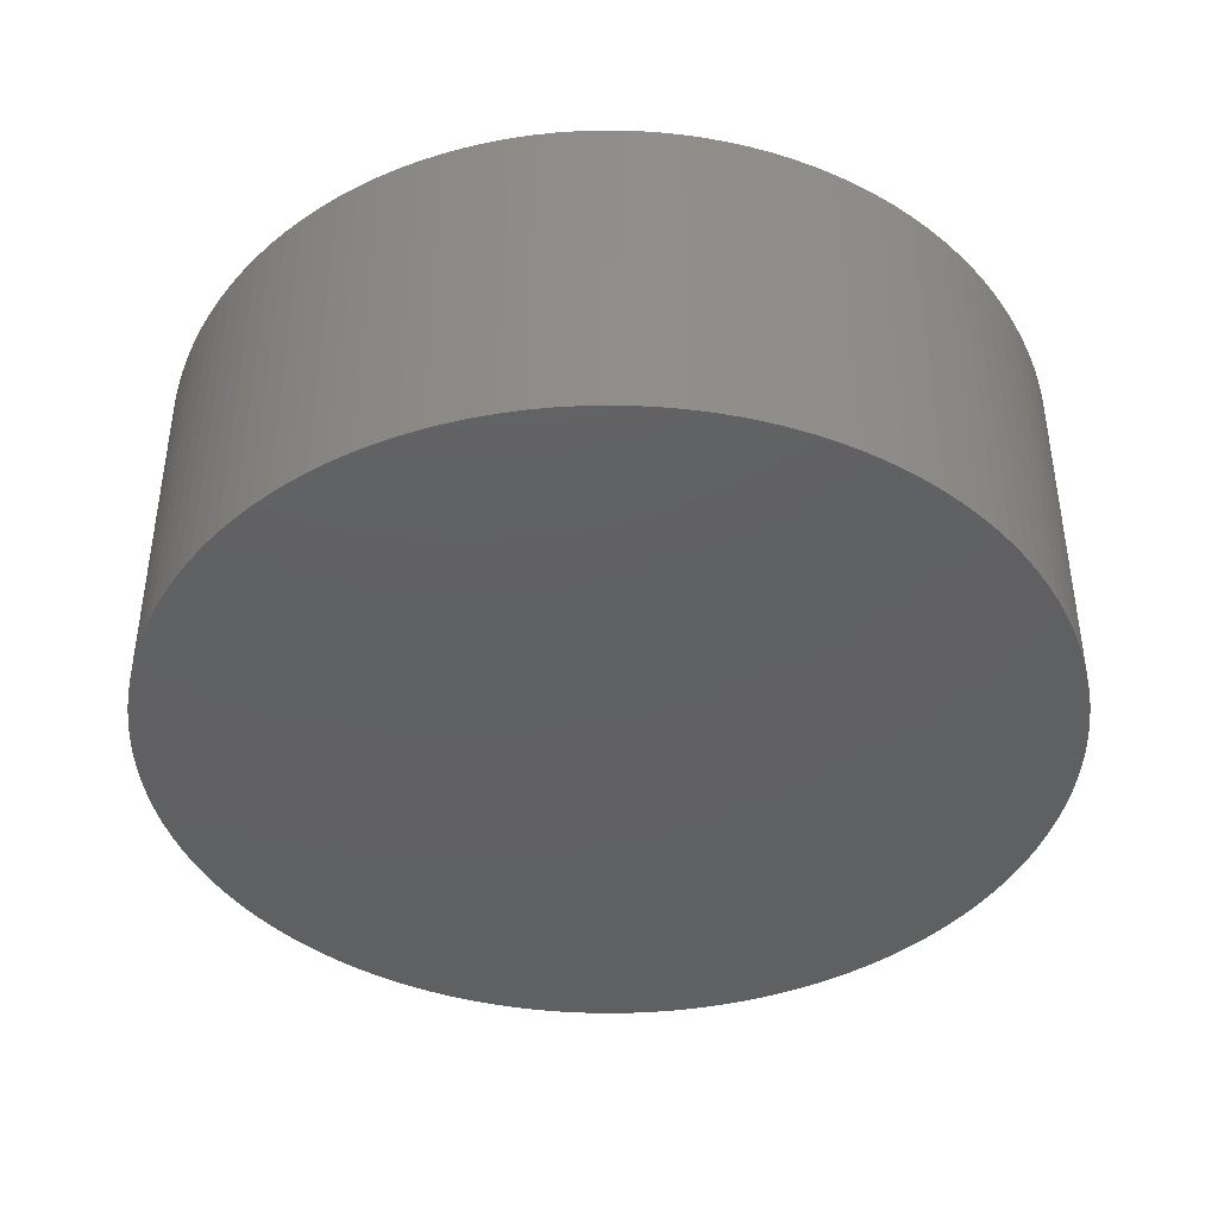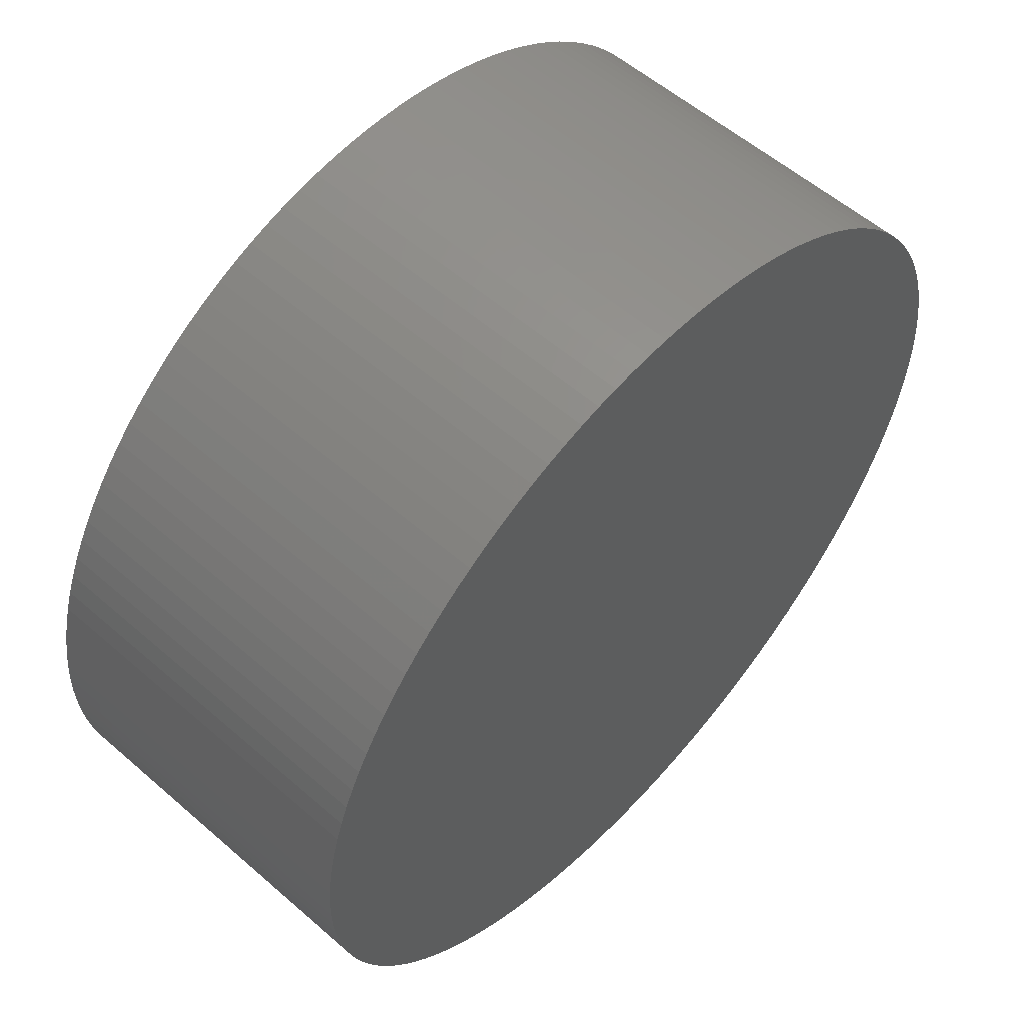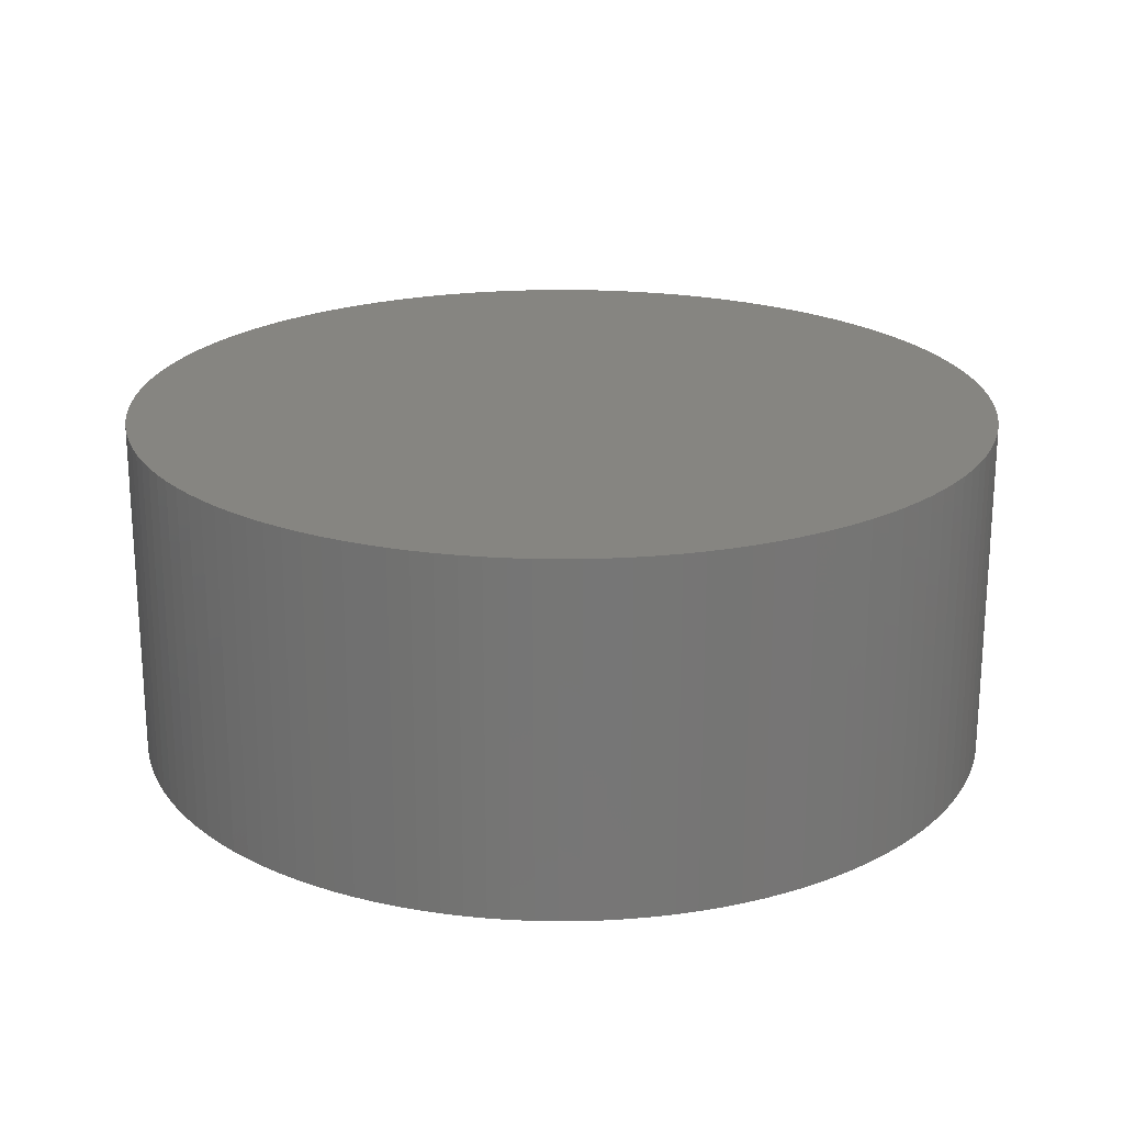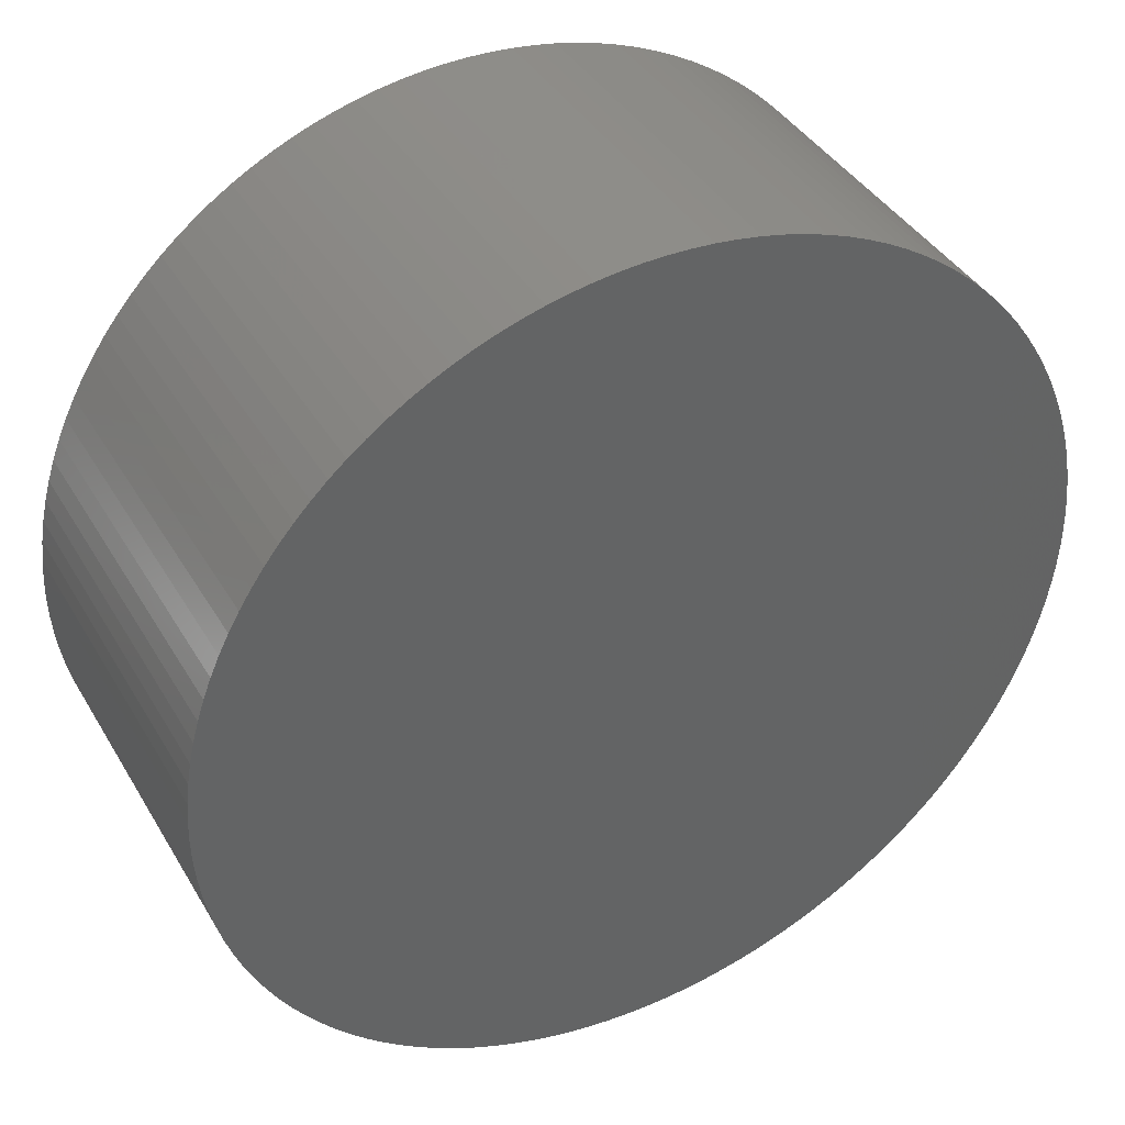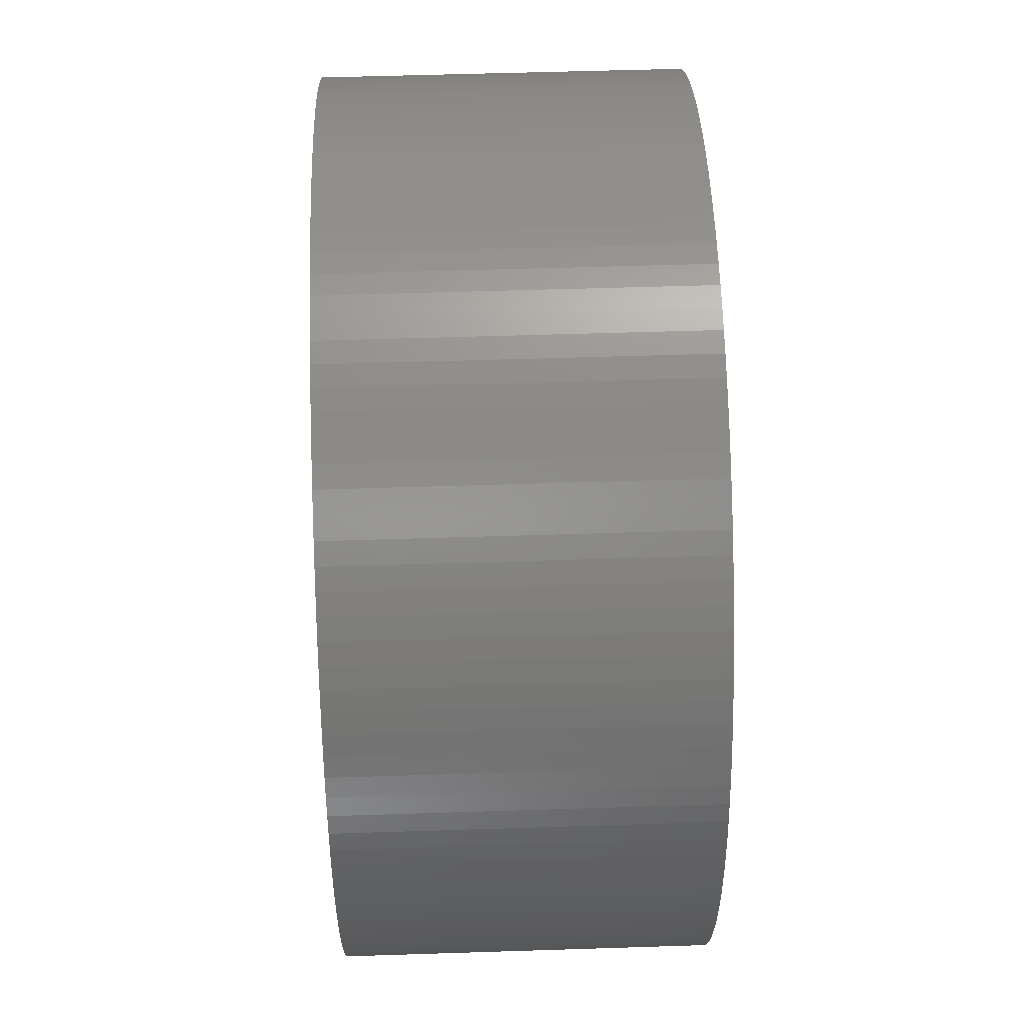
<metadata>
{"format":"stl","ext":"stl","renderer":"f3d","projection":"perspective","resolution":1024,"background":"white","views":[{"elev":-41.8,"azim":-174.1,"up":"+Z"},{"elev":56.4,"azim":132.3,"up":"+Y"},{"elev":21.5,"azim":-10.8,"up":"+Z"},{"elev":39.7,"azim":-27.8,"up":"+Y"},{"elev":53.2,"azim":-92.0,"up":"+Y"}]}
</metadata>
<code>
# stl→obj: 256 verts, 508 faces
v 2 3.79 2.956
v 2 3.79 3.588
v 2.039 3.789 3.588
v 2.039 3.789 2.956
v 2.077 3.786 3.588
v 2.077 3.786 2.956
v 2.116 3.781 3.588
v 2.116 3.781 2.956
v 2.154 3.774 3.588
v 2.154 3.774 2.956
v 2.192 3.766 3.588
v 2.192 3.766 2.956
v 2.229 3.756 3.588
v 2.229 3.756 2.956
v 2.266 3.743 3.588
v 2.266 3.743 2.956
v 2.302 3.729 3.588
v 2.302 3.729 2.956
v 2.338 3.714 3.588
v 2.338 3.714 2.956
v 2.372 3.696 3.588
v 2.372 3.696 2.956
v 2.406 3.677 3.588
v 2.406 3.677 2.956
v 2.439 3.656 3.588
v 2.439 3.656 2.956
v 2.47 3.634 3.588
v 2.47 3.634 2.956
v 2.501 3.61 3.588
v 2.501 3.61 2.956
v 2.53 3.585 3.588
v 2.53 3.585 2.956
v 2.558 3.558 3.588
v 2.558 3.558 2.956
v 2.585 3.53 3.588
v 2.585 3.53 2.956
v 2.61 3.501 3.588
v 2.61 3.501 2.956
v 2.634 3.47 3.588
v 2.634 3.47 2.956
v 2.656 3.439 3.588
v 2.656 3.439 2.956
v 2.677 3.406 3.588
v 2.677 3.406 2.956
v 2.696 3.372 3.588
v 2.696 3.372 2.956
v 2.714 3.338 3.588
v 2.714 3.338 2.956
v 2.729 3.302 3.588
v 2.729 3.302 2.956
v 2.743 3.266 3.588
v 2.743 3.266 2.956
v 2.756 3.229 3.588
v 2.756 3.229 2.956
v 2.766 3.192 3.588
v 2.766 3.192 2.956
v 2.774 3.154 3.588
v 2.774 3.154 2.956
v 2.781 3.116 3.588
v 2.781 3.116 2.956
v 2.786 3.077 3.588
v 2.786 3.077 2.956
v 2.789 3.039 3.588
v 2.789 3.039 2.956
v 2.79 3 3.588
v 2.79 3 2.956
v 2.789 2.961 3.588
v 2.789 2.961 2.956
v 2.786 2.923 3.588
v 2.786 2.923 2.956
v 2.781 2.884 3.588
v 2.781 2.884 2.956
v 2.774 2.846 3.588
v 2.774 2.846 2.956
v 2.766 2.808 3.588
v 2.766 2.808 2.956
v 2.756 2.771 3.588
v 2.756 2.771 2.956
v 2.743 2.734 3.588
v 2.743 2.734 2.956
v 2.729 2.698 3.588
v 2.729 2.698 2.956
v 2.714 2.662 3.588
v 2.714 2.662 2.956
v 2.696 2.628 3.588
v 2.696 2.628 2.956
v 2.677 2.594 3.588
v 2.677 2.594 2.956
v 2.656 2.561 3.588
v 2.656 2.561 2.956
v 2.634 2.53 3.588
v 2.634 2.53 2.956
v 2.61 2.499 3.588
v 2.61 2.499 2.956
v 2.585 2.47 3.588
v 2.585 2.47 2.956
v 2.558 2.442 3.588
v 2.558 2.442 2.956
v 2.53 2.415 3.588
v 2.53 2.415 2.956
v 2.501 2.39 3.588
v 2.501 2.39 2.956
v 2.47 2.366 3.588
v 2.47 2.366 2.956
v 2.439 2.344 3.588
v 2.439 2.344 2.956
v 2.406 2.323 3.588
v 2.406 2.323 2.956
v 2.372 2.304 3.588
v 2.372 2.304 2.956
v 2.338 2.286 3.588
v 2.338 2.286 2.956
v 2.302 2.271 3.588
v 2.302 2.271 2.956
v 2.266 2.257 3.588
v 2.266 2.257 2.956
v 2.229 2.244 3.588
v 2.229 2.244 2.956
v 2.192 2.234 3.588
v 2.192 2.234 2.956
v 2.154 2.226 3.588
v 2.154 2.226 2.956
v 2.116 2.219 3.588
v 2.116 2.219 2.956
v 2.077 2.214 3.588
v 2.077 2.214 2.956
v 2.039 2.211 3.588
v 2.039 2.211 2.956
v 2 2.21 3.588
v 2 2.21 2.956
v 1.961 2.211 3.588
v 1.961 2.211 2.956
v 1.923 2.214 3.588
v 1.923 2.214 2.956
v 1.884 2.219 3.588
v 1.884 2.219 2.956
v 1.846 2.226 3.588
v 1.846 2.226 2.956
v 1.808 2.234 3.588
v 1.808 2.234 2.956
v 1.771 2.244 3.588
v 1.771 2.244 2.956
v 1.734 2.257 3.588
v 1.734 2.257 2.956
v 1.698 2.271 3.588
v 1.698 2.271 2.956
v 1.662 2.286 3.588
v 1.662 2.286 2.956
v 1.628 2.304 3.588
v 1.628 2.304 2.956
v 1.594 2.323 3.588
v 1.594 2.323 2.956
v 1.561 2.344 3.588
v 1.561 2.344 2.956
v 1.53 2.366 3.588
v 1.53 2.366 2.956
v 1.499 2.39 3.588
v 1.499 2.39 2.956
v 1.47 2.415 3.588
v 1.47 2.415 2.956
v 1.442 2.442 3.588
v 1.442 2.442 2.956
v 1.415 2.47 3.588
v 1.415 2.47 2.956
v 1.39 2.499 3.588
v 1.39 2.499 2.956
v 1.366 2.53 3.588
v 1.366 2.53 2.956
v 1.344 2.561 3.588
v 1.344 2.561 2.956
v 1.323 2.594 3.588
v 1.323 2.594 2.956
v 1.304 2.628 3.588
v 1.304 2.628 2.956
v 1.286 2.662 3.588
v 1.286 2.662 2.956
v 1.271 2.698 3.588
v 1.271 2.698 2.956
v 1.257 2.734 3.588
v 1.257 2.734 2.956
v 1.244 2.771 3.588
v 1.244 2.771 2.956
v 1.234 2.808 3.588
v 1.234 2.808 2.956
v 1.226 2.846 3.588
v 1.226 2.846 2.956
v 1.219 2.884 3.588
v 1.219 2.884 2.956
v 1.214 2.923 3.588
v 1.214 2.923 2.956
v 1.211 2.961 3.588
v 1.211 2.961 2.956
v 1.21 3 3.588
v 1.21 3 2.956
v 1.211 3.039 3.588
v 1.211 3.039 2.956
v 1.214 3.077 3.588
v 1.214 3.077 2.956
v 1.219 3.116 3.588
v 1.219 3.116 2.956
v 1.226 3.154 3.588
v 1.226 3.154 2.956
v 1.234 3.192 3.588
v 1.234 3.192 2.956
v 1.244 3.229 3.588
v 1.244 3.229 2.956
v 1.257 3.266 3.588
v 1.257 3.266 2.956
v 1.271 3.302 3.588
v 1.271 3.302 2.956
v 1.286 3.338 3.588
v 1.286 3.338 2.956
v 1.304 3.372 3.588
v 1.304 3.372 2.956
v 1.323 3.406 3.588
v 1.323 3.406 2.956
v 1.344 3.439 3.588
v 1.344 3.439 2.956
v 1.366 3.47 3.588
v 1.366 3.47 2.956
v 1.39 3.501 3.588
v 1.39 3.501 2.956
v 1.415 3.53 3.588
v 1.415 3.53 2.956
v 1.442 3.558 3.588
v 1.442 3.558 2.956
v 1.47 3.585 3.588
v 1.47 3.585 2.956
v 1.499 3.61 3.588
v 1.499 3.61 2.956
v 1.53 3.634 3.588
v 1.53 3.634 2.956
v 1.561 3.656 3.588
v 1.561 3.656 2.956
v 1.594 3.677 3.588
v 1.594 3.677 2.956
v 1.628 3.696 3.588
v 1.628 3.696 2.956
v 1.662 3.714 3.588
v 1.662 3.714 2.956
v 1.698 3.729 3.588
v 1.698 3.729 2.956
v 1.734 3.743 3.588
v 1.734 3.743 2.956
v 1.771 3.756 3.588
v 1.771 3.756 2.956
v 1.808 3.766 3.588
v 1.808 3.766 2.956
v 1.846 3.774 3.588
v 1.846 3.774 2.956
v 1.884 3.781 3.588
v 1.884 3.781 2.956
v 1.923 3.786 3.588
v 1.923 3.786 2.956
v 1.961 3.789 3.588
v 1.961 3.789 2.956
f 1 2 3
f 3 4 1
f 4 3 5
f 5 6 4
f 6 5 7
f 7 8 6
f 8 7 9
f 9 10 8
f 10 9 11
f 11 12 10
f 12 11 13
f 13 14 12
f 14 13 15
f 15 16 14
f 16 15 17
f 17 18 16
f 18 17 19
f 19 20 18
f 20 19 21
f 21 22 20
f 22 21 23
f 23 24 22
f 24 23 25
f 25 26 24
f 26 25 27
f 27 28 26
f 28 27 29
f 29 30 28
f 30 29 31
f 31 32 30
f 32 31 33
f 33 34 32
f 34 33 35
f 35 36 34
f 36 35 37
f 37 38 36
f 38 37 39
f 39 40 38
f 40 39 41
f 41 42 40
f 42 41 43
f 43 44 42
f 44 43 45
f 45 46 44
f 46 45 47
f 47 48 46
f 48 47 49
f 49 50 48
f 50 49 51
f 51 52 50
f 52 51 53
f 53 54 52
f 54 53 55
f 55 56 54
f 56 55 57
f 57 58 56
f 58 57 59
f 59 60 58
f 60 59 61
f 61 62 60
f 62 61 63
f 63 64 62
f 64 63 65
f 65 66 64
f 66 65 67
f 67 68 66
f 68 67 69
f 69 70 68
f 70 69 71
f 71 72 70
f 72 71 73
f 73 74 72
f 74 73 75
f 75 76 74
f 76 75 77
f 77 78 76
f 78 77 79
f 79 80 78
f 80 79 81
f 81 82 80
f 82 81 83
f 83 84 82
f 84 83 85
f 85 86 84
f 86 85 87
f 87 88 86
f 88 87 89
f 89 90 88
f 90 89 91
f 91 92 90
f 92 91 93
f 93 94 92
f 94 93 95
f 95 96 94
f 96 95 97
f 97 98 96
f 98 97 99
f 99 100 98
f 100 99 101
f 101 102 100
f 102 101 103
f 103 104 102
f 104 103 105
f 105 106 104
f 106 105 107
f 107 108 106
f 108 107 109
f 109 110 108
f 110 109 111
f 111 112 110
f 112 111 113
f 113 114 112
f 114 113 115
f 115 116 114
f 116 115 117
f 117 118 116
f 118 117 119
f 119 120 118
f 120 119 121
f 121 122 120
f 122 121 123
f 123 124 122
f 124 123 125
f 125 126 124
f 126 125 127
f 127 128 126
f 128 127 129
f 129 130 128
f 130 129 131
f 131 132 130
f 132 131 133
f 133 134 132
f 134 133 135
f 135 136 134
f 136 135 137
f 137 138 136
f 138 137 139
f 139 140 138
f 140 139 141
f 141 142 140
f 142 141 143
f 143 144 142
f 144 143 145
f 145 146 144
f 146 145 147
f 147 148 146
f 148 147 149
f 149 150 148
f 150 149 151
f 151 152 150
f 152 151 153
f 153 154 152
f 154 153 155
f 155 156 154
f 156 155 157
f 157 158 156
f 158 157 159
f 159 160 158
f 160 159 161
f 161 162 160
f 162 161 163
f 163 164 162
f 164 163 165
f 165 166 164
f 166 165 167
f 167 168 166
f 168 167 169
f 169 170 168
f 170 169 171
f 171 172 170
f 172 171 173
f 173 174 172
f 174 173 175
f 175 176 174
f 176 175 177
f 177 178 176
f 178 177 179
f 179 180 178
f 180 179 181
f 181 182 180
f 182 181 183
f 183 184 182
f 184 183 185
f 185 186 184
f 186 185 187
f 187 188 186
f 188 187 189
f 189 190 188
f 190 189 191
f 191 192 190
f 192 191 193
f 193 194 192
f 194 193 195
f 195 196 194
f 196 195 197
f 197 198 196
f 198 197 199
f 199 200 198
f 200 199 201
f 201 202 200
f 202 201 203
f 203 204 202
f 204 203 205
f 205 206 204
f 206 205 207
f 207 208 206
f 208 207 209
f 209 210 208
f 210 209 211
f 211 212 210
f 212 211 213
f 213 214 212
f 214 213 215
f 215 216 214
f 216 215 217
f 217 218 216
f 218 217 219
f 219 220 218
f 220 219 221
f 221 222 220
f 222 221 223
f 223 224 222
f 224 223 225
f 225 226 224
f 226 225 227
f 227 228 226
f 228 227 229
f 229 230 228
f 230 229 231
f 231 232 230
f 232 231 233
f 233 234 232
f 234 233 235
f 235 236 234
f 236 235 237
f 237 238 236
f 238 237 239
f 239 240 238
f 240 239 241
f 241 242 240
f 242 241 243
f 243 244 242
f 244 243 245
f 245 246 244
f 246 245 247
f 247 248 246
f 248 247 249
f 249 250 248
f 250 249 251
f 251 252 250
f 252 251 253
f 253 254 252
f 5 3 2
f 2 255 253
f 253 251 249
f 249 247 245
f 245 243 241
f 241 239 237
f 237 235 233
f 233 231 229
f 229 227 225
f 225 223 221
f 221 219 217
f 217 215 213
f 213 211 209
f 209 207 205
f 205 203 201
f 201 199 197
f 197 195 193
f 193 191 189
f 189 187 185
f 185 183 181
f 181 179 177
f 177 175 173
f 173 171 169
f 169 167 165
f 165 163 161
f 161 159 157
f 157 155 153
f 153 151 149
f 149 147 145
f 145 143 141
f 141 139 137
f 137 135 133
f 133 131 129
f 129 127 125
f 125 123 121
f 121 119 117
f 117 115 113
f 113 111 109
f 109 107 105
f 105 103 101
f 101 99 97
f 97 95 93
f 93 91 89
f 89 87 85
f 85 83 81
f 81 79 77
f 77 75 73
f 73 71 69
f 69 67 65
f 65 63 61
f 61 59 57
f 57 55 53
f 53 51 49
f 49 47 45
f 45 43 41
f 41 39 37
f 37 35 33
f 33 31 29
f 29 27 25
f 25 23 21
f 21 19 17
f 17 15 13
f 13 11 9
f 9 7 5
f 5 2 253
f 253 249 245
f 245 241 237
f 237 233 229
f 229 225 221
f 221 217 213
f 213 209 205
f 205 201 197
f 197 193 189
f 189 185 181
f 181 177 173
f 173 169 165
f 165 161 157
f 157 153 149
f 149 145 141
f 141 137 133
f 133 129 125
f 125 121 117
f 117 113 109
f 109 105 101
f 101 97 93
f 93 89 85
f 85 81 77
f 77 73 69
f 69 65 61
f 61 57 53
f 53 49 45
f 45 41 37
f 37 33 29
f 29 25 21
f 21 17 13
f 13 9 5
f 5 253 245
f 245 237 229
f 229 221 213
f 213 205 197
f 197 189 181
f 181 173 165
f 165 157 149
f 149 141 133
f 133 125 117
f 117 109 101
f 101 93 85
f 85 77 69
f 69 61 53
f 53 45 37
f 37 29 21
f 21 13 5
f 5 245 229
f 229 213 197
f 197 181 165
f 165 149 133
f 133 117 101
f 101 85 69
f 69 53 37
f 37 21 5
f 5 229 197
f 197 165 133
f 133 101 69
f 69 37 5
f 5 197 133
f 133 69 5
f 254 253 255
f 255 256 254
f 2 1 256
f 256 255 2
f 256 1 4
f 4 6 8
f 8 10 12
f 12 14 16
f 16 18 20
f 20 22 24
f 24 26 28
f 28 30 32
f 32 34 36
f 36 38 40
f 40 42 44
f 44 46 48
f 48 50 52
f 52 54 56
f 56 58 60
f 60 62 64
f 64 66 68
f 68 70 72
f 72 74 76
f 76 78 80
f 80 82 84
f 84 86 88
f 88 90 92
f 92 94 96
f 96 98 100
f 100 102 104
f 104 106 108
f 108 110 112
f 112 114 116
f 116 118 120
f 120 122 124
f 124 126 128
f 128 130 132
f 132 134 136
f 136 138 140
f 140 142 144
f 144 146 148
f 148 150 152
f 152 154 156
f 156 158 160
f 160 162 164
f 164 166 168
f 168 170 172
f 172 174 176
f 176 178 180
f 180 182 184
f 184 186 188
f 188 190 192
f 192 194 196
f 196 198 200
f 200 202 204
f 204 206 208
f 208 210 212
f 212 214 216
f 216 218 220
f 220 222 224
f 224 226 228
f 228 230 232
f 232 234 236
f 236 238 240
f 240 242 244
f 244 246 248
f 248 250 252
f 252 254 256
f 256 4 8
f 8 12 16
f 16 20 24
f 24 28 32
f 32 36 40
f 40 44 48
f 48 52 56
f 56 60 64
f 64 68 72
f 72 76 80
f 80 84 88
f 88 92 96
f 96 100 104
f 104 108 112
f 112 116 120
f 120 124 128
f 128 132 136
f 136 140 144
f 144 148 152
f 152 156 160
f 160 164 168
f 168 172 176
f 176 180 184
f 184 188 192
f 192 196 200
f 200 204 208
f 208 212 216
f 216 220 224
f 224 228 232
f 232 236 240
f 240 244 248
f 248 252 256
f 256 8 16
f 16 24 32
f 32 40 48
f 48 56 64
f 64 72 80
f 80 88 96
f 96 104 112
f 112 120 128
f 128 136 144
f 144 152 160
f 160 168 176
f 176 184 192
f 192 200 208
f 208 216 224
f 224 232 240
f 240 248 256
f 256 16 32
f 32 48 64
f 64 80 96
f 96 112 128
f 128 144 160
f 160 176 192
f 192 208 224
f 224 240 256
f 256 32 64
f 64 96 128
f 128 160 192
f 192 224 256
f 256 64 128
f 128 192 256

</code>
